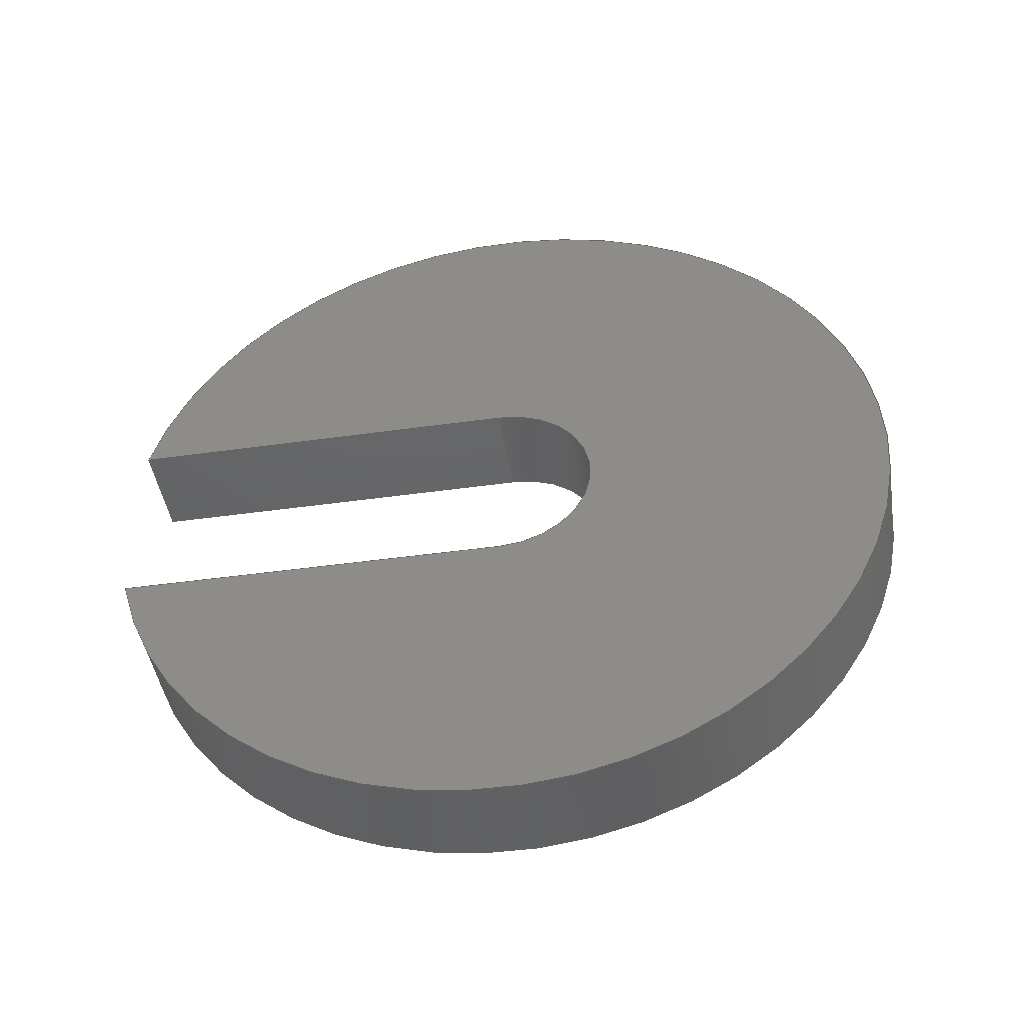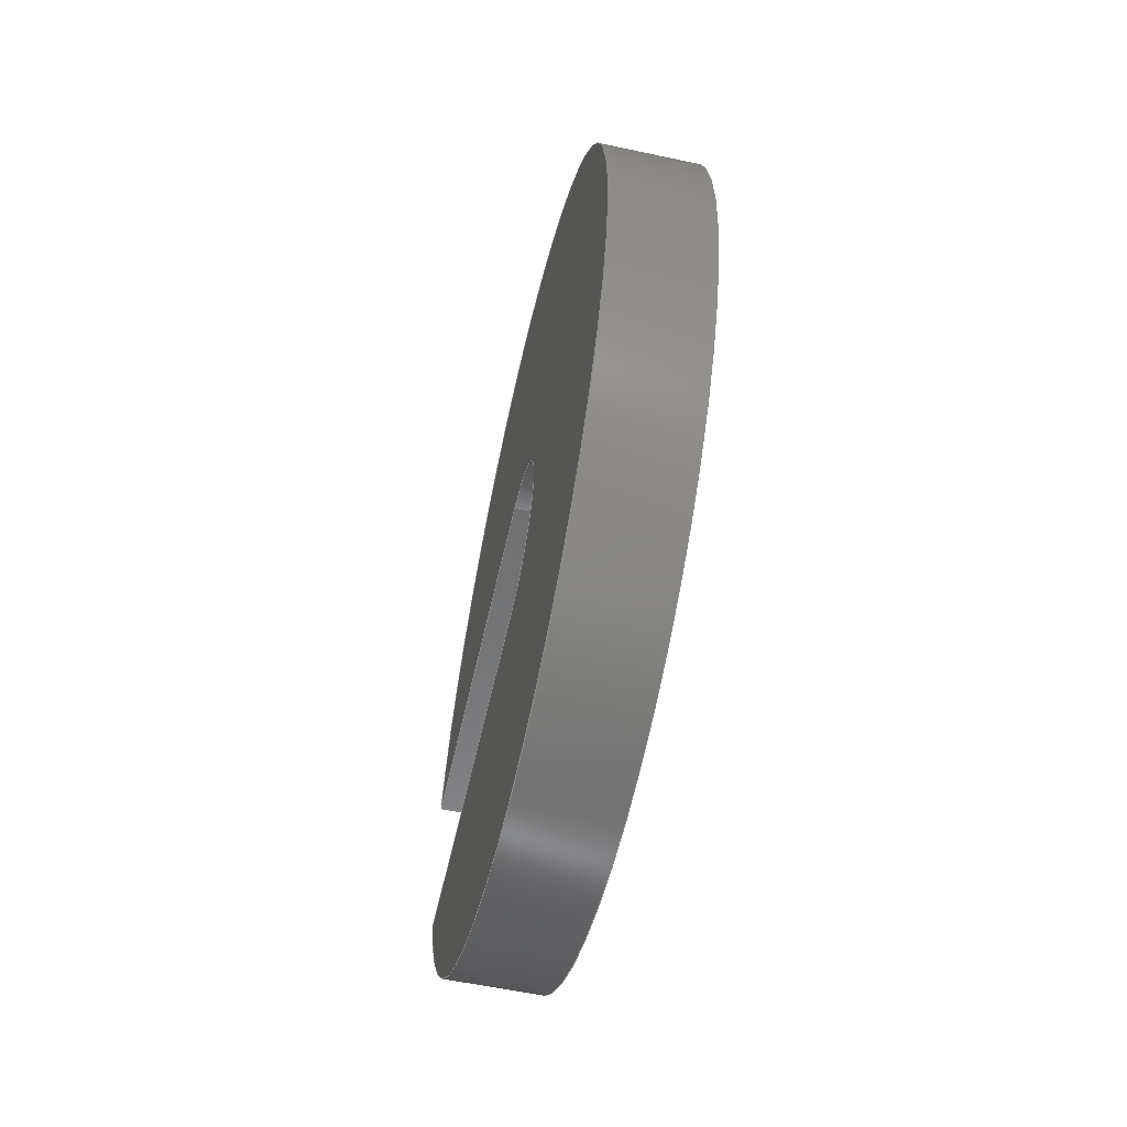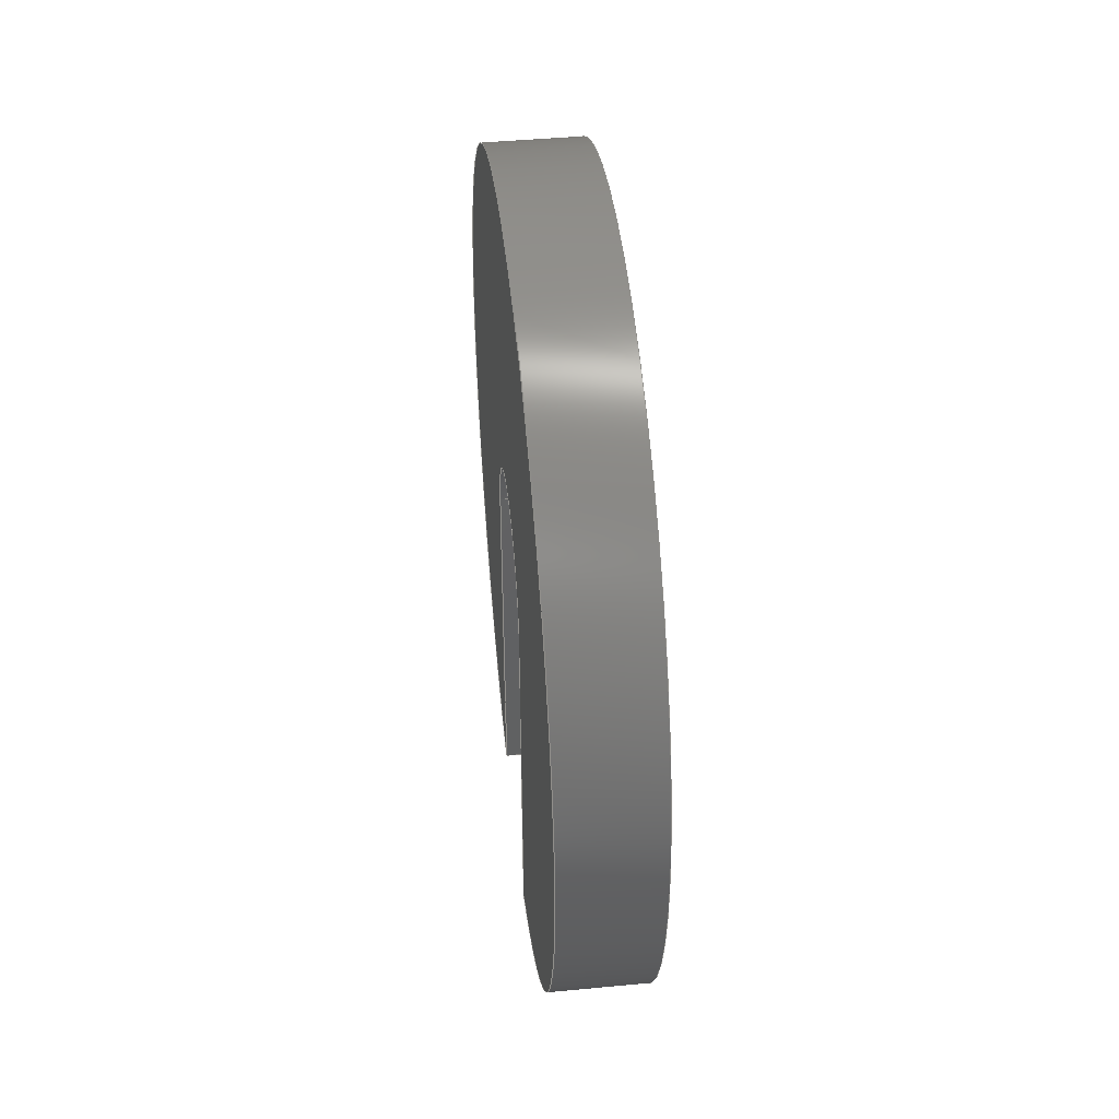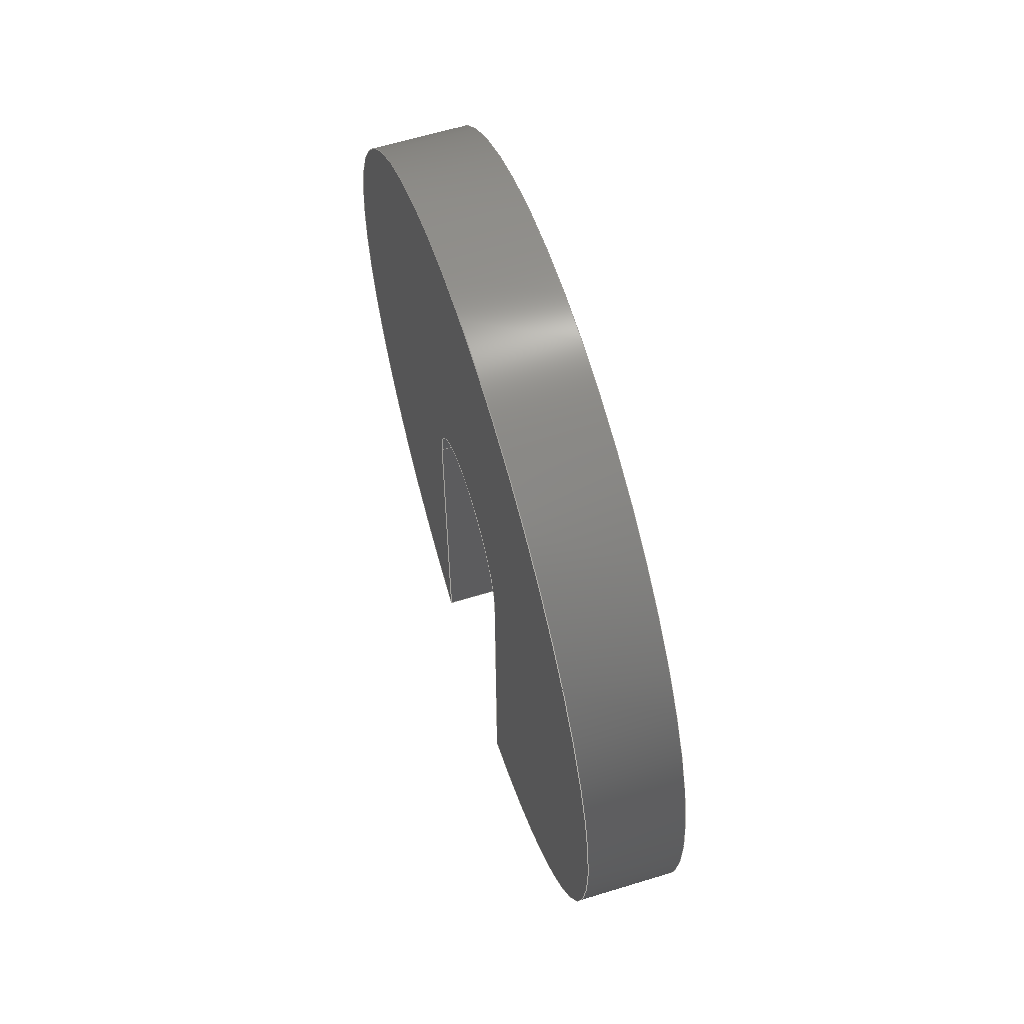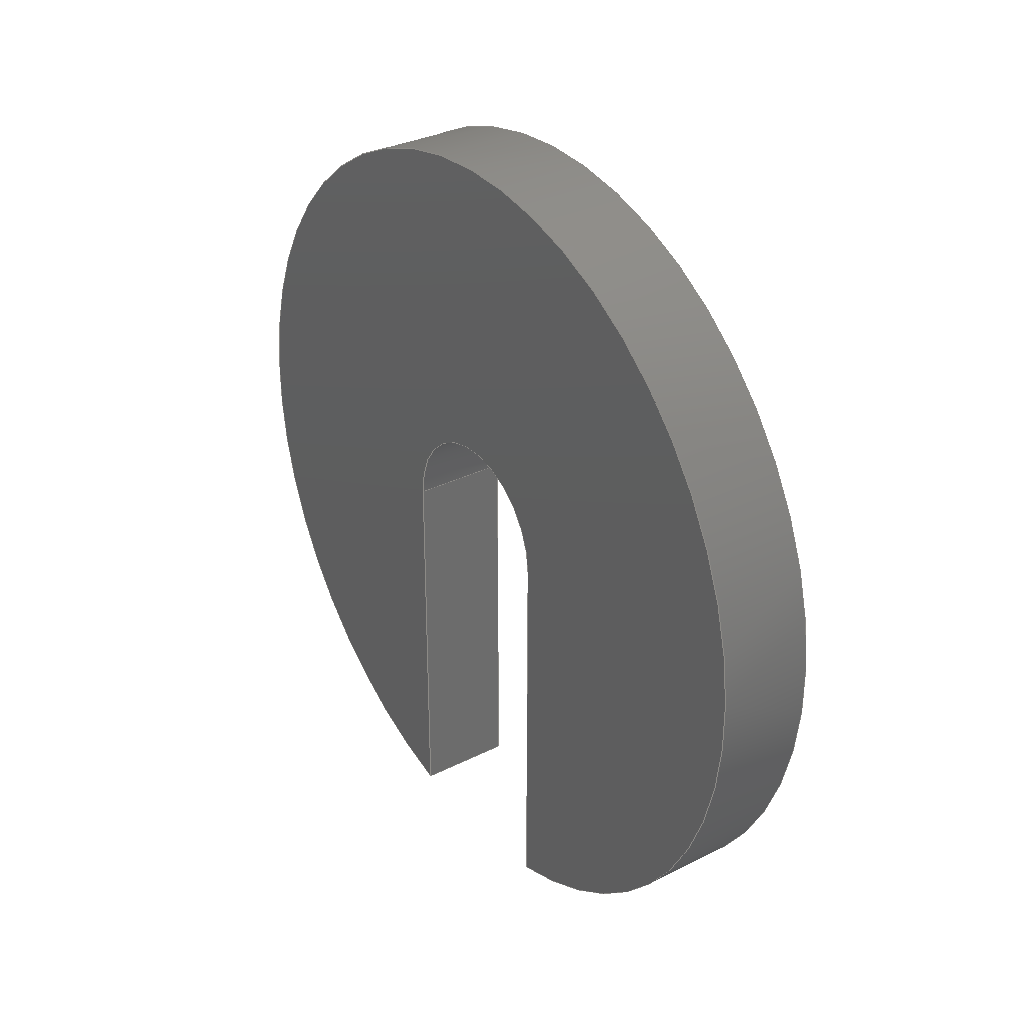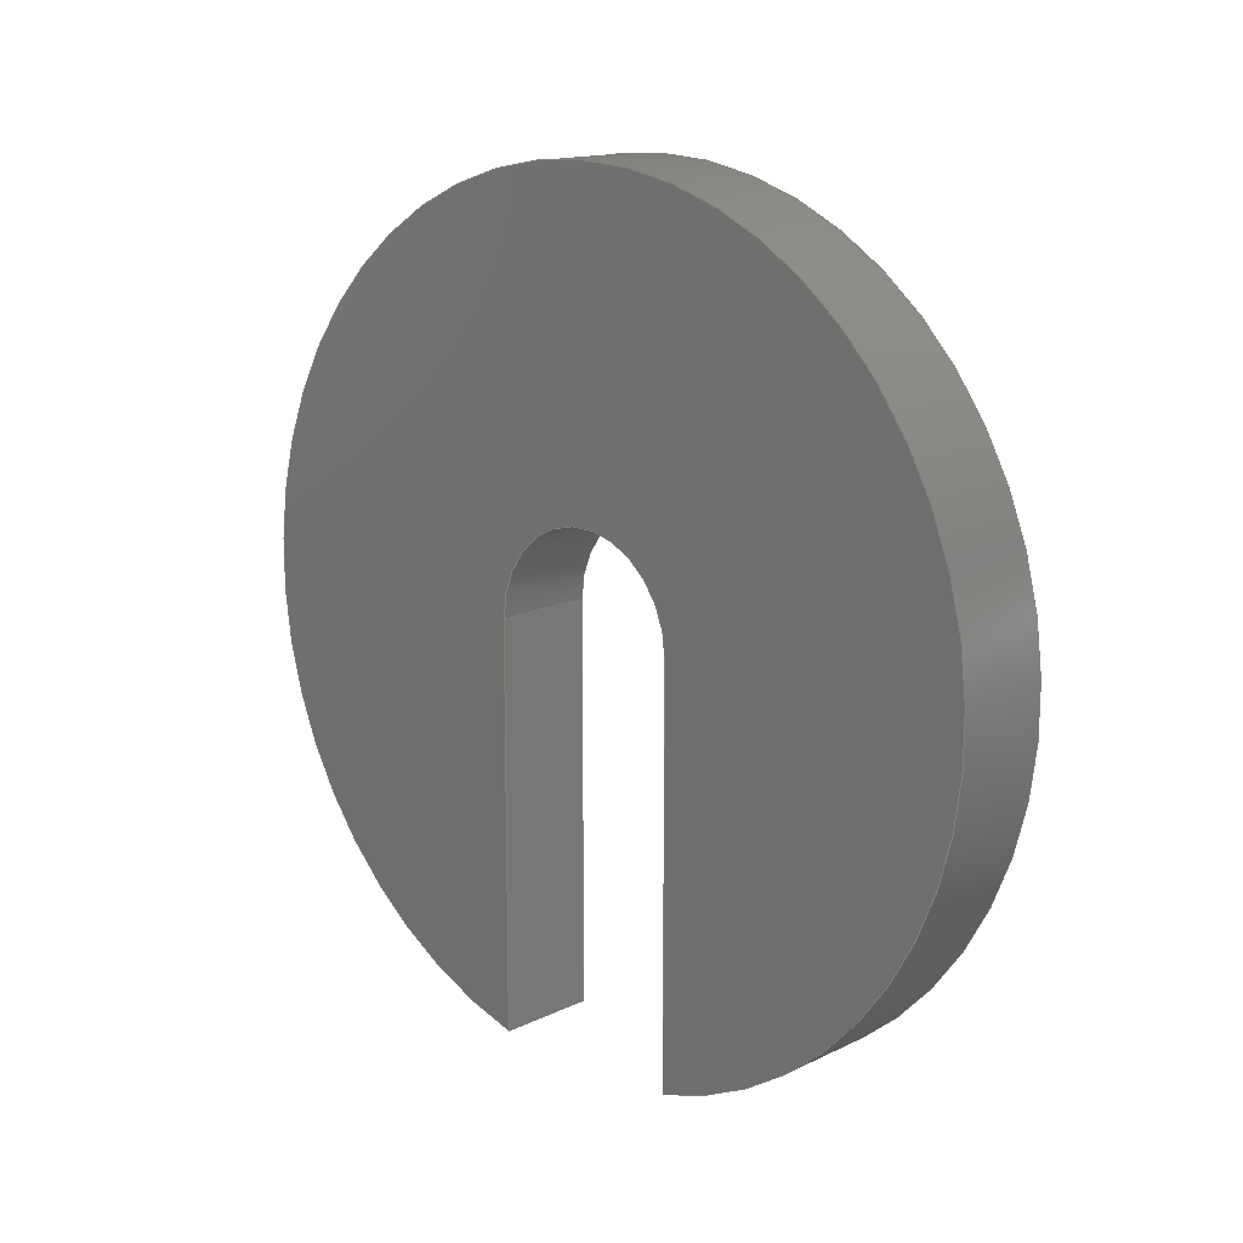
<metadata>
{"format":"step","ext":"step","renderer":"f3d","projection":"perspective","resolution":1024,"background":"white","views":[{"elev":-45.2,"azim":-80.8,"up":"+Y"},{"elev":-57.7,"azim":-12.5,"up":"+Y"},{"elev":44.8,"azim":173.7,"up":"+Z"},{"elev":62.8,"azim":-17.2,"up":"+Z"},{"elev":32.1,"azim":-35.2,"up":"+Z"},{"elev":14.8,"azim":-46.0,"up":"+Z"}]}
</metadata>
<code>
ISO-10303-21;
DATA;
#1=MECHANICAL_DESIGN_GEOMETRIC_PRESENTATION_REPRESENTATION('',(#4),#178);
#2=SHAPE_REPRESENTATION_RELATIONSHIP('SRR','None',#185,#3);
#3=ADVANCED_BREP_SHAPE_REPRESENTATION('',(#5),#177);
#4=STYLED_ITEM('',(#194),#5);
#5=MANIFOLD_SOLID_BREP('Body1',#94);
#6=CIRCLE('',#110,0.6);
#7=CIRCLE('',#111,0.6);
#8=CIRCLE('',#114,2.5);
#9=CIRCLE('',#115,2.5);
#10=CYLINDRICAL_SURFACE('',#109,0.6);
#11=CYLINDRICAL_SURFACE('',#113,2.5);
#12=FACE_OUTER_BOUND('',#18,.T.);
#13=FACE_OUTER_BOUND('',#19,.T.);
#14=FACE_OUTER_BOUND('',#20,.T.);
#15=FACE_OUTER_BOUND('',#21,.T.);
#16=FACE_OUTER_BOUND('',#22,.T.);
#17=FACE_OUTER_BOUND('',#23,.T.);
#18=EDGE_LOOP('',(#60,#61,#62,#63));
#19=EDGE_LOOP('',(#64,#65,#66,#67));
#20=EDGE_LOOP('',(#68,#69,#70,#71));
#21=EDGE_LOOP('',(#72,#73,#74,#75));
#22=EDGE_LOOP('',(#76,#77,#78,#79));
#23=EDGE_LOOP('',(#80,#81,#82,#83));
#24=LINE('',#152,#32);
#25=LINE('',#154,#33);
#26=LINE('',#156,#34);
#27=LINE('',#157,#35);
#28=LINE('',#163,#36);
#29=LINE('',#166,#37);
#30=LINE('',#168,#38);
#31=LINE('',#169,#39);
#32=VECTOR('',#122,1);
#33=VECTOR('',#123,1);
#34=VECTOR('',#124,1);
#35=VECTOR('',#125,1);
#36=VECTOR('',#132,1);
#37=VECTOR('',#135,1);
#38=VECTOR('',#136,1);
#39=VECTOR('',#137,1);
#40=VERTEX_POINT('',#150);
#41=VERTEX_POINT('',#151);
#42=VERTEX_POINT('',#153);
#43=VERTEX_POINT('',#155);
#44=VERTEX_POINT('',#159);
#45=VERTEX_POINT('',#161);
#46=VERTEX_POINT('',#165);
#47=VERTEX_POINT('',#167);
#48=EDGE_CURVE('',#40,#41,#24,.T.);
#49=EDGE_CURVE('',#40,#42,#25,.T.);
#50=EDGE_CURVE('',#43,#42,#26,.T.);
#51=EDGE_CURVE('',#41,#43,#27,.T.);
#52=EDGE_CURVE('',#41,#44,#6,.T.);
#53=EDGE_CURVE('',#45,#43,#7,.T.);
#54=EDGE_CURVE('',#44,#45,#28,.T.);
#55=EDGE_CURVE('',#46,#44,#29,.T.);
#56=EDGE_CURVE('',#47,#45,#30,.T.);
#57=EDGE_CURVE('',#46,#47,#31,.T.);
#58=EDGE_CURVE('',#40,#46,#8,.T.);
#59=EDGE_CURVE('',#42,#47,#9,.T.);
#60=ORIENTED_EDGE('',*,*,#48,.F.);
#61=ORIENTED_EDGE('',*,*,#49,.T.);
#62=ORIENTED_EDGE('',*,*,#50,.F.);
#63=ORIENTED_EDGE('',*,*,#51,.F.);
#64=ORIENTED_EDGE('',*,*,#52,.F.);
#65=ORIENTED_EDGE('',*,*,#51,.T.);
#66=ORIENTED_EDGE('',*,*,#53,.F.);
#67=ORIENTED_EDGE('',*,*,#54,.F.);
#68=ORIENTED_EDGE('',*,*,#55,.T.);
#69=ORIENTED_EDGE('',*,*,#54,.T.);
#70=ORIENTED_EDGE('',*,*,#56,.F.);
#71=ORIENTED_EDGE('',*,*,#57,.F.);
#72=ORIENTED_EDGE('',*,*,#58,.T.);
#73=ORIENTED_EDGE('',*,*,#57,.T.);
#74=ORIENTED_EDGE('',*,*,#59,.F.);
#75=ORIENTED_EDGE('',*,*,#49,.F.);
#76=ORIENTED_EDGE('',*,*,#59,.T.);
#77=ORIENTED_EDGE('',*,*,#56,.T.);
#78=ORIENTED_EDGE('',*,*,#53,.T.);
#79=ORIENTED_EDGE('',*,*,#50,.T.);
#80=ORIENTED_EDGE('',*,*,#58,.F.);
#81=ORIENTED_EDGE('',*,*,#48,.T.);
#82=ORIENTED_EDGE('',*,*,#52,.T.);
#83=ORIENTED_EDGE('',*,*,#55,.F.);
#84=PLANE('',#108);
#85=PLANE('',#112);
#86=PLANE('',#116);
#87=PLANE('',#117);
#88=ADVANCED_FACE('',(#12),#84,.T.);
#89=ADVANCED_FACE('',(#13),#10,.F.);
#90=ADVANCED_FACE('',(#14),#85,.T.);
#91=ADVANCED_FACE('',(#15),#11,.T.);
#92=ADVANCED_FACE('',(#16),#86,.T.);
#93=ADVANCED_FACE('',(#17),#87,.F.);
#94=CLOSED_SHELL('',(#88,#89,#90,#91,#92,#93));
#95=DERIVED_UNIT_ELEMENT(#97,1);
#96=DERIVED_UNIT_ELEMENT(#180,3);
#97=(
MASS_UNIT()
NAMED_UNIT(*)
SI_UNIT(.KILO.,.GRAM.)
);
#98=DERIVED_UNIT((#95,#96));
#99=MEASURE_REPRESENTATION_ITEM('density measure',
POSITIVE_RATIO_MEASURE(7850),#98);
#100=PROPERTY_DEFINITION_REPRESENTATION(#105,#102);
#101=PROPERTY_DEFINITION_REPRESENTATION(#106,#103);
#102=REPRESENTATION('material name',(#104),#177);
#103=REPRESENTATION('density',(#99),#177);
#104=DESCRIPTIVE_REPRESENTATION_ITEM('Steel','Steel');
#105=PROPERTY_DEFINITION('material property','material name',#187);
#106=PROPERTY_DEFINITION('material property','density of part',#187);
#107=AXIS2_PLACEMENT_3D('placement',#148,#118,#119);
#108=AXIS2_PLACEMENT_3D('',#149,#120,#121);
#109=AXIS2_PLACEMENT_3D('',#158,#126,#127);
#110=AXIS2_PLACEMENT_3D('',#160,#128,#129);
#111=AXIS2_PLACEMENT_3D('',#162,#130,#131);
#112=AXIS2_PLACEMENT_3D('',#164,#133,#134);
#113=AXIS2_PLACEMENT_3D('',#170,#138,#139);
#114=AXIS2_PLACEMENT_3D('',#171,#140,#141);
#115=AXIS2_PLACEMENT_3D('',#172,#142,#143);
#116=AXIS2_PLACEMENT_3D('',#173,#144,#145);
#117=AXIS2_PLACEMENT_3D('',#174,#146,#147);
#118=DIRECTION('axis',(0,0,1));
#119=DIRECTION('refdir',(1,0,0));
#120=DIRECTION('center_axis',(7.401e-16,-1,-1.297e-16));
#121=DIRECTION('ref_axis',(-1.228e-15,1.297e-16,-1));
#122=DIRECTION('',(1.228e-15,-1.297e-16,1));
#123=DIRECTION('',(1,7.401e-16,-1.48e-15));
#124=DIRECTION('',(-1.228e-15,1.297e-16,-1));
#125=DIRECTION('',(1,7.401e-16,-1.48e-15));
#126=DIRECTION('center_axis',(1,7.401e-16,-1.48e-15));
#127=DIRECTION('ref_axis',(-7.401e-16,1,-4.035e-16));
#128=DIRECTION('center_axis',(1,6.592e-16,-1.228e-15));
#129=DIRECTION('ref_axis',(-6.592e-16,1,-4.035e-16));
#130=DIRECTION('center_axis',(-1,-6.592e-16,1.228e-15));
#131=DIRECTION('ref_axis',(-6.592e-16,1,-4.035e-16));
#132=DIRECTION('',(1,7.401e-16,-1.48e-15));
#133=DIRECTION('center_axis',(-7.401e-16,1,-2.702e-16));
#134=DIRECTION('ref_axis',(1.228e-15,2.702e-16,1));
#135=DIRECTION('',(1.228e-15,2.702e-16,1));
#136=DIRECTION('',(1.228e-15,2.702e-16,1));
#137=DIRECTION('',(1,7.401e-16,-1.48e-15));
#138=DIRECTION('center_axis',(1,7.401e-16,-1.48e-15));
#139=DIRECTION('ref_axis',(1.48e-15,5.26e-16,1));
#140=DIRECTION('center_axis',(1,6.592e-16,-1.228e-15));
#141=DIRECTION('ref_axis',(-1.228e-15,-4.035e-16,
-1));
#142=DIRECTION('center_axis',(1,6.592e-16,-1.228e-15));
#143=DIRECTION('ref_axis',(-1.228e-15,-4.035e-16,
-1));
#144=DIRECTION('center_axis',(1,6.592e-16,-1.228e-15));
#145=DIRECTION('ref_axis',(-1.228e-15,-4.035e-16,-1));
#146=DIRECTION('center_axis',(1,6.592e-16,-1.228e-15));
#147=DIRECTION('ref_axis',(-1.228e-15,-4.035e-16,-1));
#148=CARTESIAN_POINT('',(0,0,0));
#149=CARTESIAN_POINT('Origin',(-2.745,2.447,8.281));
#150=CARTESIAN_POINT('',(-2.745,2.447,5.854));
#151=CARTESIAN_POINT('',(-2.745,2.447,8.281));
#152=CARTESIAN_POINT('',(-2.745,2.447,4.95));
#153=CARTESIAN_POINT('',(-2.145,2.447,5.854));
#154=CARTESIAN_POINT('',(-2.745,2.447,5.854));
#155=CARTESIAN_POINT('',(-2.145,2.447,8.281));
#156=CARTESIAN_POINT('',(-2.145,2.447,4.95));
#157=CARTESIAN_POINT('',(-2.745,2.447,8.281));
#158=CARTESIAN_POINT('Origin',(-2.745,1.847,8.281));
#159=CARTESIAN_POINT('',(-2.745,1.247,8.281));
#160=CARTESIAN_POINT('Origin',(-2.745,1.847,8.281));
#161=CARTESIAN_POINT('',(-2.145,1.247,8.281));
#162=CARTESIAN_POINT('Origin',(-2.145,1.847,8.281));
#163=CARTESIAN_POINT('',(-2.745,1.247,8.281));
#164=CARTESIAN_POINT('Origin',(-2.745,1.247,5.854));
#165=CARTESIAN_POINT('',(-2.745,1.247,5.854));
#166=CARTESIAN_POINT('',(-2.745,1.247,4.95));
#167=CARTESIAN_POINT('',(-2.145,1.247,5.854));
#168=CARTESIAN_POINT('',(-2.145,1.247,4.95));
#169=CARTESIAN_POINT('',(-2.745,1.247,5.854));
#170=CARTESIAN_POINT('Origin',(-2.745,1.847,8.281));
#171=CARTESIAN_POINT('Origin',(-2.745,1.847,8.281));
#172=CARTESIAN_POINT('Origin',(-2.145,1.847,8.281));
#173=CARTESIAN_POINT('Origin',(-2.145,1.847,8.317));
#174=CARTESIAN_POINT('Origin',(-2.745,1.847,8.317));
#175=UNCERTAINTY_MEASURE_WITH_UNIT(LENGTH_MEASURE(0.001),#179,
'DISTANCE_ACCURACY_VALUE',
'Maximum model space distance between geometric entities at asserted c
onnectivities');
#176=UNCERTAINTY_MEASURE_WITH_UNIT(LENGTH_MEASURE(0.001),#179,
'DISTANCE_ACCURACY_VALUE',
'Maximum model space distance between geometric entities at asserted c
onnectivities');
#177=(
GEOMETRIC_REPRESENTATION_CONTEXT(3)
GLOBAL_UNCERTAINTY_ASSIGNED_CONTEXT((#175))
GLOBAL_UNIT_ASSIGNED_CONTEXT((#179,#181,#182))
REPRESENTATION_CONTEXT('','3D')
);
#178=(
GEOMETRIC_REPRESENTATION_CONTEXT(3)
GLOBAL_UNCERTAINTY_ASSIGNED_CONTEXT((#176))
GLOBAL_UNIT_ASSIGNED_CONTEXT((#179,#181,#182))
REPRESENTATION_CONTEXT('','3D')
);
#179=(
LENGTH_UNIT()
NAMED_UNIT(*)
SI_UNIT(.CENTI.,.METRE.)
);
#180=(
LENGTH_UNIT()
NAMED_UNIT(*)
SI_UNIT($,.METRE.)
);
#181=(
NAMED_UNIT(*)
PLANE_ANGLE_UNIT()
SI_UNIT($,.RADIAN.)
);
#182=(
NAMED_UNIT(*)
SI_UNIT($,.STERADIAN.)
SOLID_ANGLE_UNIT()
);
#183=SHAPE_DEFINITION_REPRESENTATION(#184,#185);
#184=PRODUCT_DEFINITION_SHAPE('',$,#187);
#185=SHAPE_REPRESENTATION('',(#107),#177);
#186=PRODUCT_DEFINITION_CONTEXT('part definition',#191,'design');
#187=PRODUCT_DEFINITION('8 C washer ','8 C washer ',#188,#186);
#188=PRODUCT_DEFINITION_FORMATION('',$,#193);
#189=PRODUCT_RELATED_PRODUCT_CATEGORY('8 C washer ','8 C washer ',(#193));
#190=APPLICATION_PROTOCOL_DEFINITION('international standard',
'automotive_design',2009,#191);
#191=APPLICATION_CONTEXT(
'Core Data for Automotive Mechanical Design Process');
#192=PRODUCT_CONTEXT('part definition',#191,'mechanical');
#193=PRODUCT('8 C washer ','8 C washer ',$,(#192));
#194=PRESENTATION_STYLE_ASSIGNMENT((#195));
#195=SURFACE_STYLE_USAGE(.BOTH.,#196);
#196=SURFACE_SIDE_STYLE('',(#197));
#197=SURFACE_STYLE_FILL_AREA(#198);
#198=FILL_AREA_STYLE('Steel - Satin',(#199));
#199=FILL_AREA_STYLE_COLOUR('Steel - Satin',#200);
#200=COLOUR_RGB('Steel - Satin',0.6275,0.6275,0.6275);
ENDSEC;
END-ISO-10303-21;

</code>
